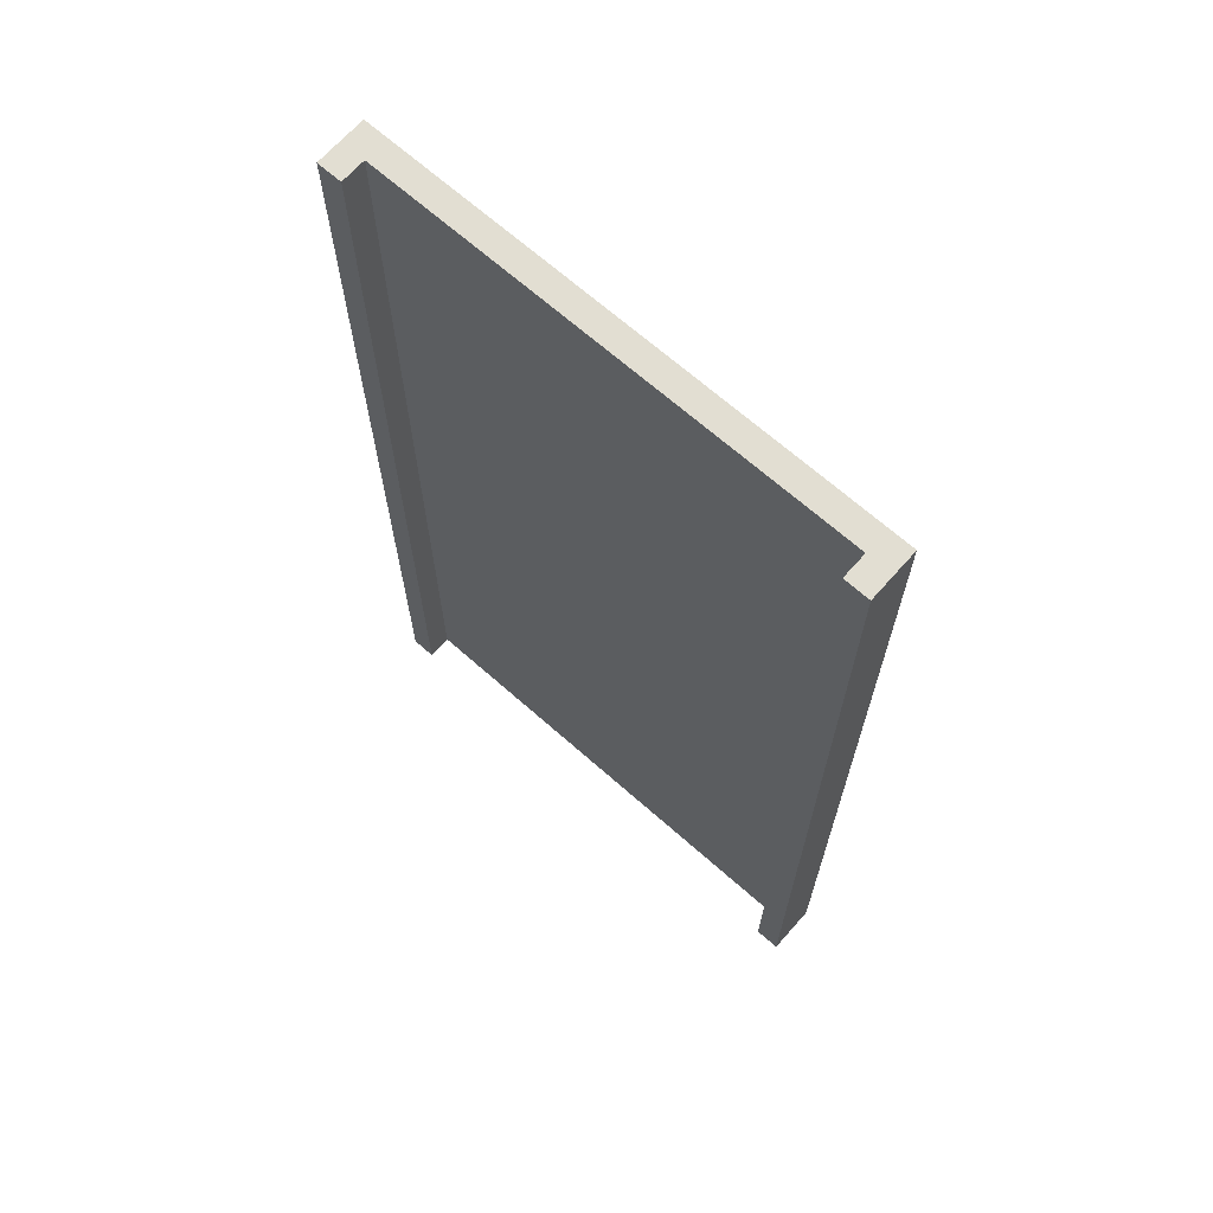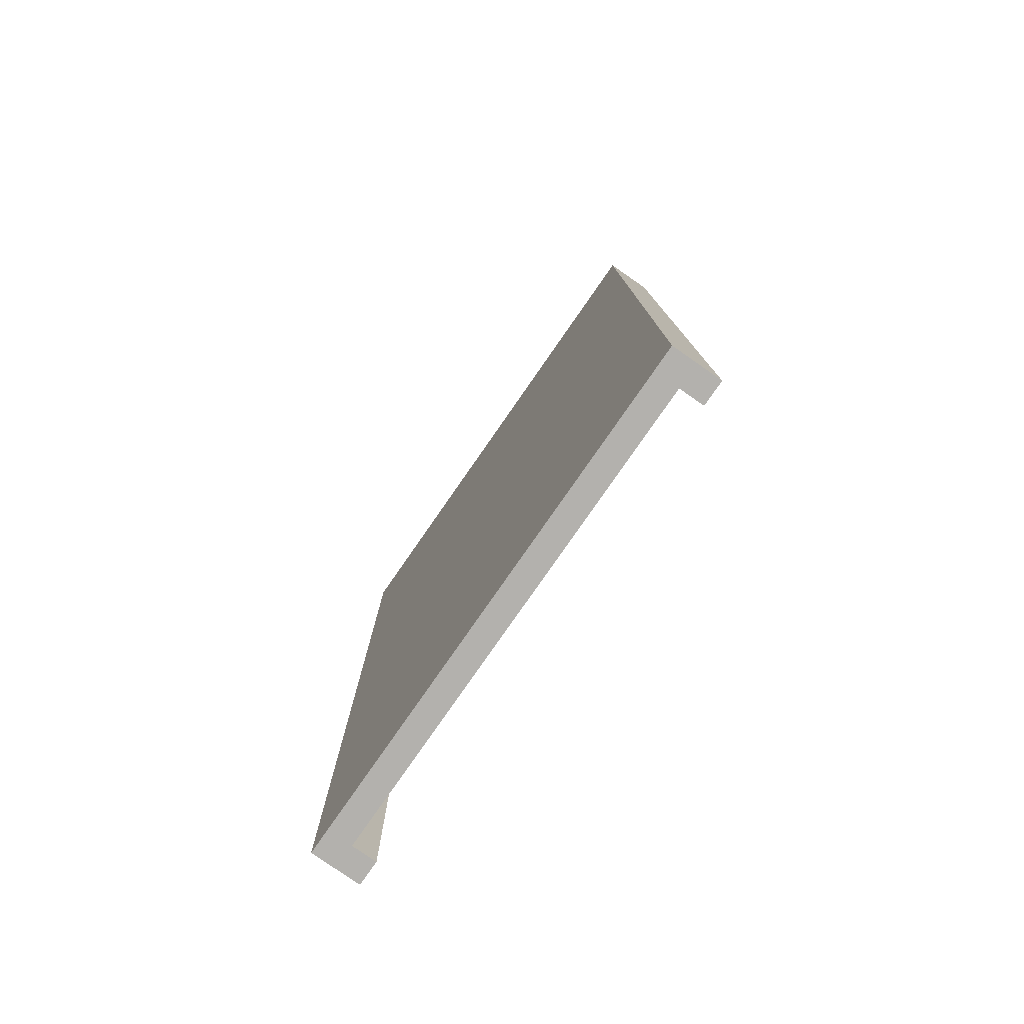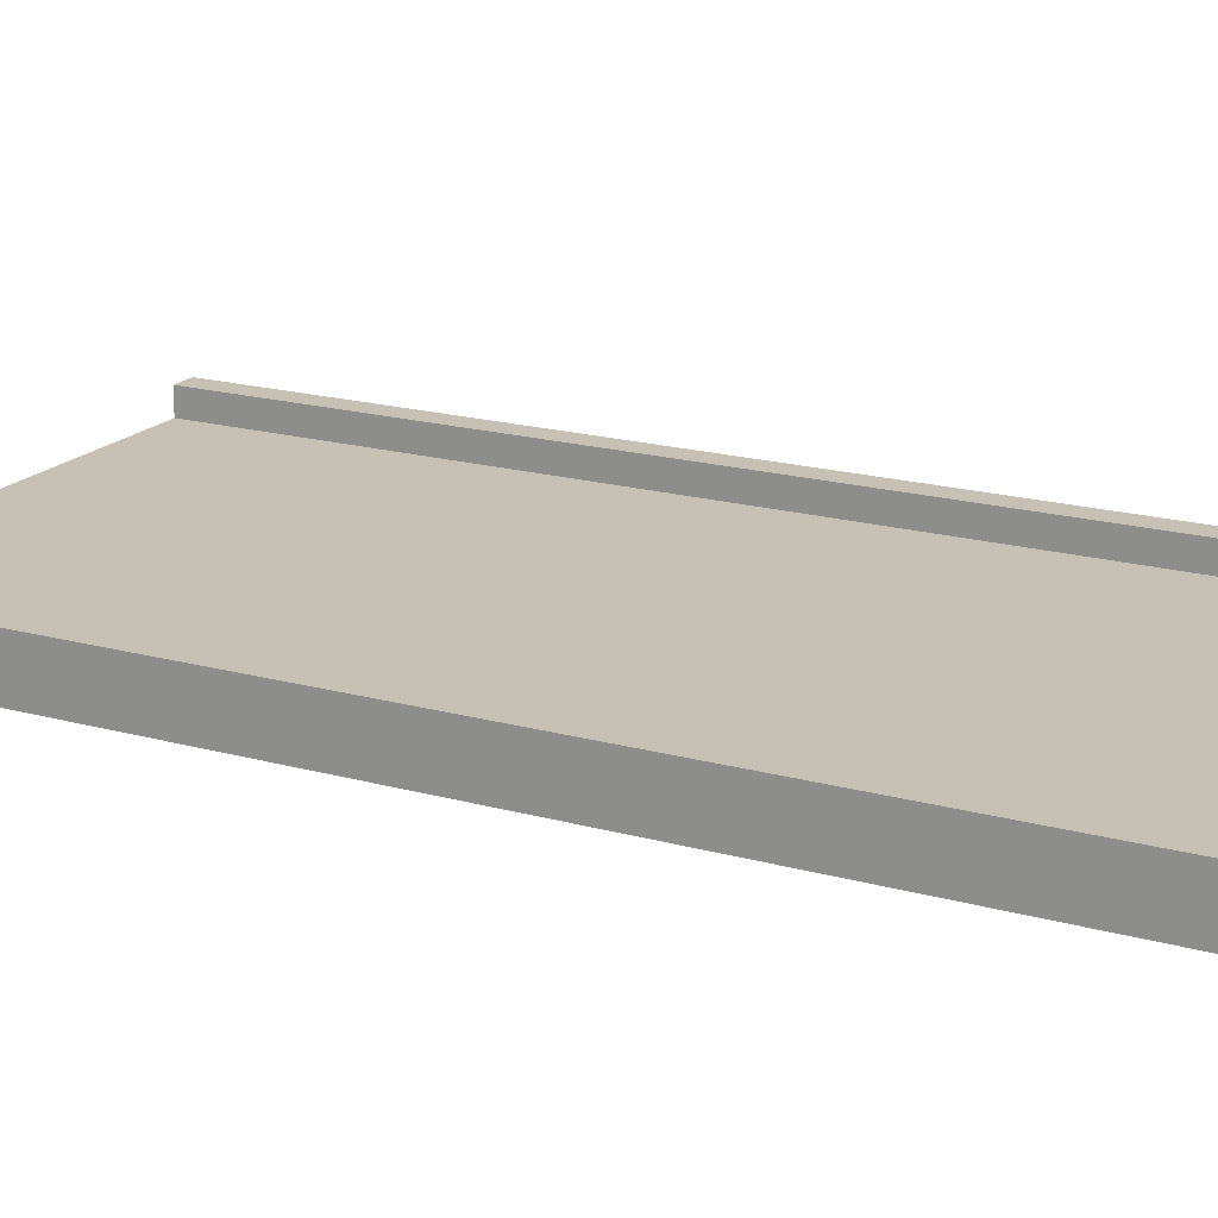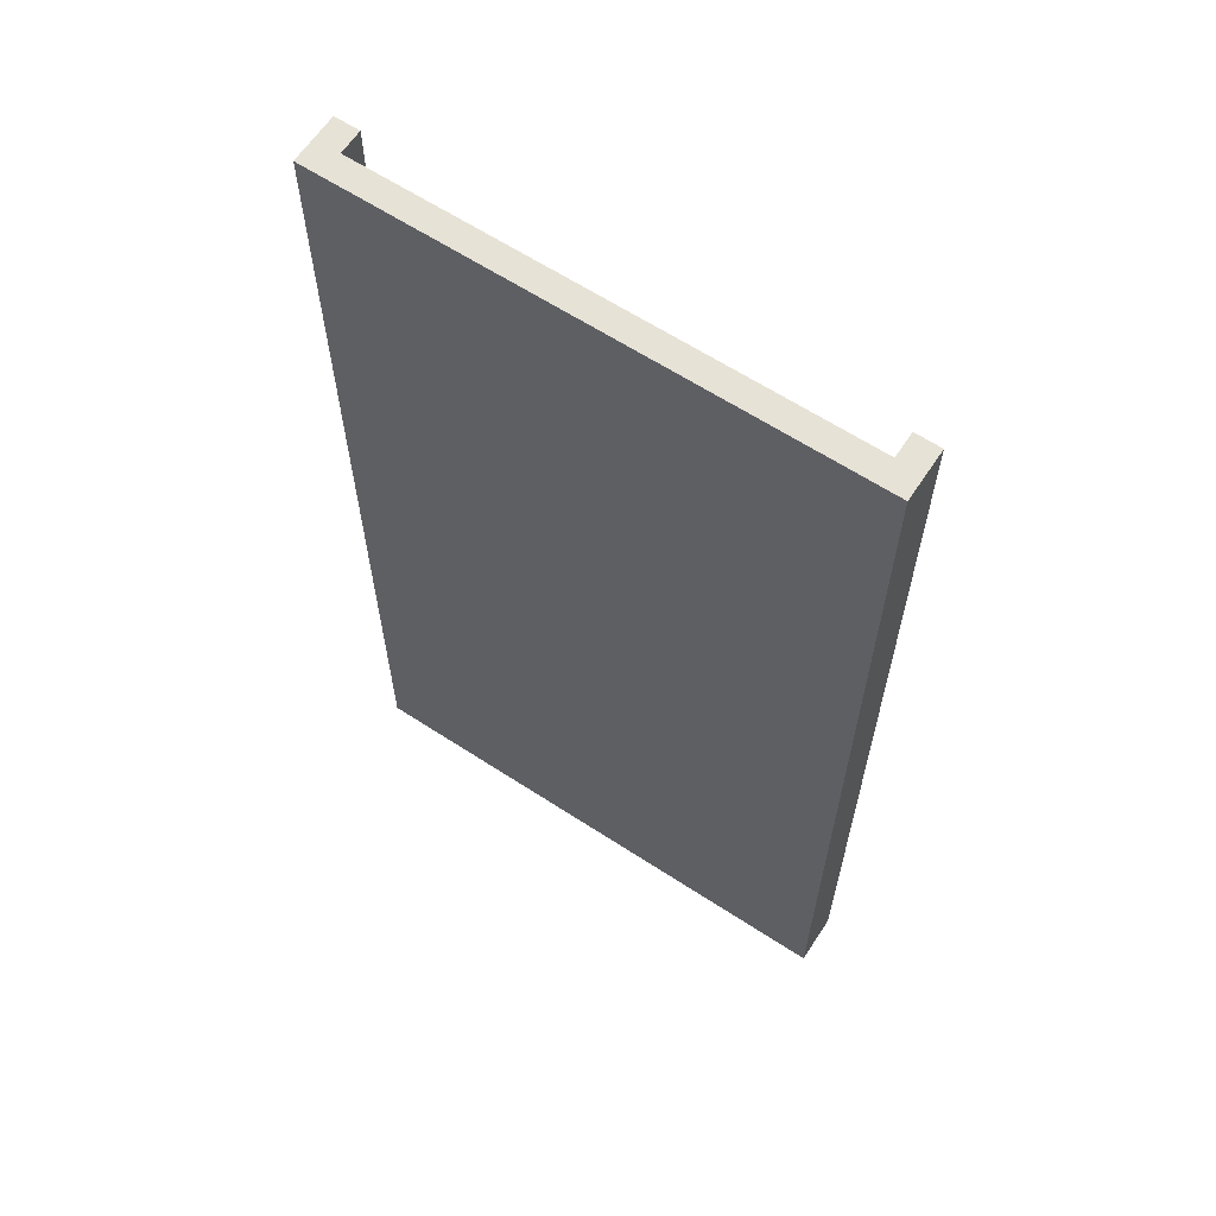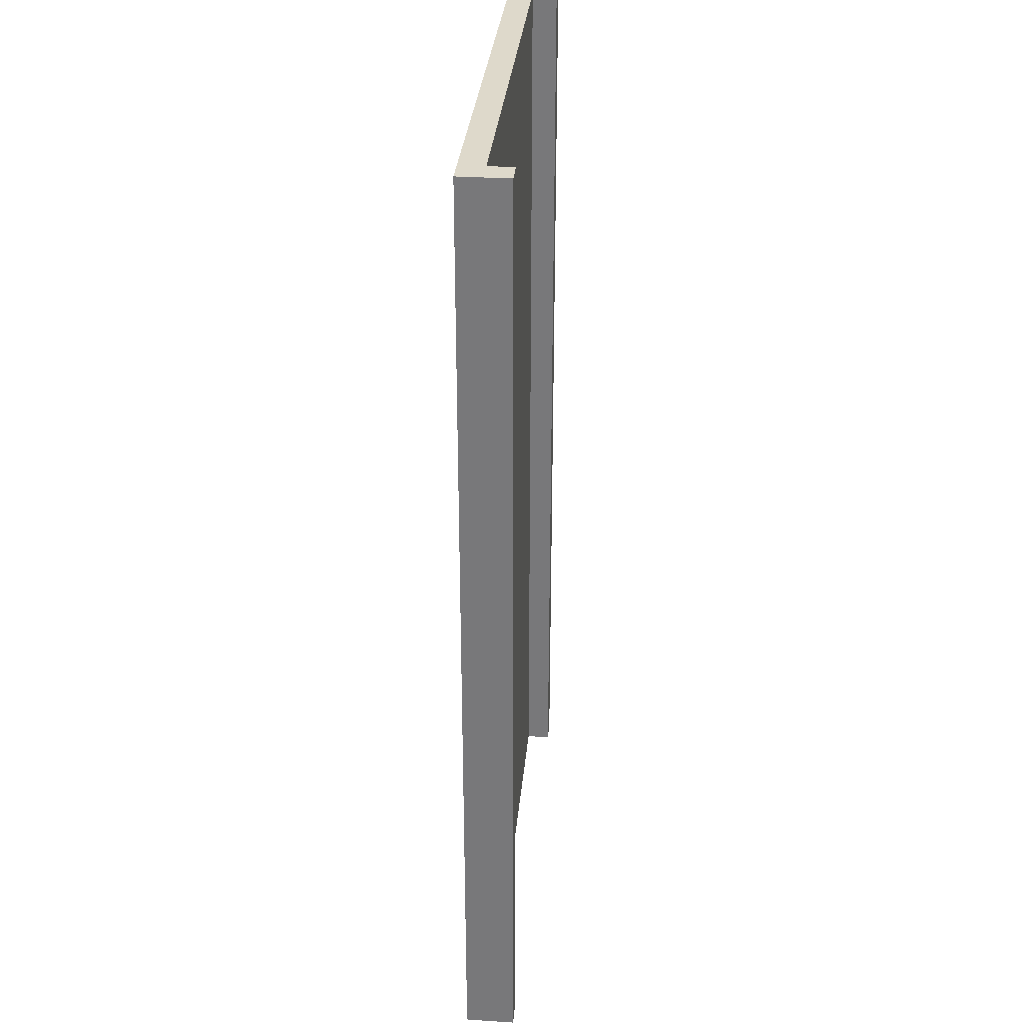
<metadata>
{"format":"obj","ext":"obj","renderer":"f3d","projection":"perspective","resolution":1024,"background":"white","views":[{"elev":68.0,"azim":-138.5,"up":"+Z"},{"elev":-79.2,"azim":55.2,"up":"+Z"},{"elev":18.5,"azim":118.2,"up":"+Y"},{"elev":63.1,"azim":33.4,"up":"+Z"},{"elev":31.7,"azim":95.2,"up":"+Z"}]}
</metadata>
<code>
g road1
v -10.5 0 19.5
v -10.5 0 -19.5
v -10.5 2 19.5
v -10.5 2 -19.5
v 9.5 1 19.5
v 9.5 1 -19.5
v 9.5 2 19.5
v 9.5 2 -19.5
v -9.5 1 19.5
v -9.5 1 -19.5
v -9.5 2 19.5
v -9.5 2 -19.5
v 10.5 0 19.5
v 10.5 0 -19.5
v 10.5 2 19.5
v 10.5 2 -19.5
v -10.5 0 19.5
v -10.5 2 19.5
v -9.5 0 19.5
v -9.5 1 19.5
v -9.5 2 19.5
v -0.5 0 19.5
v -0.5 1 19.5
v 0.5 0 19.5
v 0.5 1 19.5
v 7.5 0 19.5
v 7.5 1 19.5
v 8.5 0 19.5
v 8.5 1 19.5
v 9.5 0 19.5
v 9.5 1 19.5
v 9.5 2 19.5
v 10.5 0 19.5
v 10.5 2 19.5
v -10.5 0 -19.5
v -10.5 2 -19.5
v -9.5 0 -19.5
v -9.5 1 -19.5
v -9.5 2 -19.5
v -0.5 0 -19.5
v -0.5 1 -19.5
v 0.5 0 -19.5
v 0.5 1 -19.5
v 4.5 0 -19.5
v 4.5 1 -19.5
v 5.5 0 -19.5
v 5.5 1 -19.5
v 7.5 0 -19.5
v 7.5 1 -19.5
v 8.5 0 -19.5
v 8.5 1 -19.5
v 9.5 0 -19.5
v 9.5 1 -19.5
v 9.5 2 -19.5
v 10.5 0 -19.5
v 10.5 2 -19.5
v -10.5 0 19.5
v -9.5 0 19.5
v -0.5 0 19.5
v 0.5 0 19.5
v 7.5 0 19.5
v 8.5 0 19.5
v 9.5 0 19.5
v 10.5 0 19.5
v -6.5 0 18.5
v -5.5 0 18.5
v -0.5 0 18.5
v 0.5 0 18.5
v -0.5 0 17.5
v 0.5 0 17.5
v 6.5 0 17.5
v 7.5 0 17.5
v 8.5 0 17.5
v -6.5 0 16.5
v -5.5 0 16.5
v -4.5 0 16.5
v 6.5 0 16.5
v 7.5 0 16.5
v -0.5 0 15.5
v 0.5 0 15.5
v -0.5 0 14.5
v 0.5 0 14.5
v -5.5 0 13.5
v -4.5 0 13.5
v -0.5 0 12.5
v 0.5 0 12.5
v -0.5 0 11.5
v 0.5 0 11.5
v -0.5 0 9.5
v 0.5 0 9.5
v -0.5 0 8.5
v 0.5 0 8.5
v -4.5 0 6.5
v -3.5 0 6.5
v -0.5 0 6.5
v 0.5 0 6.5
v -0.5 0 5.5
v 0.5 0 5.5
v -5.5 0 3.5
v -4.5 0 3.5
v -3.5 0 3.5
v -0.5 0 3.5
v 0.5 0 3.5
v 5.5 0 3.5
v 6.5 0 3.5
v -0.5 0 2.5
v 0.5 0 2.5
v 4.5 0 1.5
v 5.5 0 1.5
v 6.5 0 1.5
v -5.5 0 0.5
v -4.5 0 0.5
v -0.5 0 0.5
v 0.5 0 0.5
v -0.5 0 -0.5
v 0.5 0 -0.5
v 3.5 0 -0.5
v 4.5 0 -0.5
v 5.5 0 -0.5
v 3.5 0 -1.5
v 4.5 0 -1.5
v -0.5 0 -2.5
v 0.5 0 -2.5
v -0.5 0 -3.5
v 0.5 0 -3.5
v -0.5 0 -5.5
v 0.5 0 -5.5
v -0.5 0 -6.5
v 0.5 0 -6.5
v -0.5 0 -8.5
v 0.5 0 -8.5
v -0.5 0 -9.5
v 0.5 0 -9.5
v 3.5 0 -9.5
v 4.5 0 -9.5
v -8.5 0 -11.5
v -7.5 0 -11.5
v -0.5 0 -11.5
v 0.5 0 -11.5
v 3.5 0 -11.5
v 4.5 0 -11.5
v 5.5 0 -11.5
v -0.5 0 -12.5
v 0.5 0 -12.5
v -8.5 0 -13.5
v -7.5 0 -13.5
v -6.5 0 -13.5
v 4.5 0 -13.5
v 5.5 0 -13.5
v -0.5 0 -14.5
v 0.5 0 -14.5
v -0.5 0 -15.5
v 0.5 0 -15.5
v -7.5 0 -16.5
v -6.5 0 -16.5
v -0.5 0 -17.5
v 0.5 0 -17.5
v -0.5 0 -18.5
v 0.5 0 -18.5
v 4.5 0 -18.5
v 5.5 0 -18.5
v 7.5 0 -18.5
v 8.5 0 -18.5
v -10.5 0 -19.5
v -9.5 0 -19.5
v -0.5 0 -19.5
v 0.5 0 -19.5
v 4.5 0 -19.5
v 5.5 0 -19.5
v 7.5 0 -19.5
v 8.5 0 -19.5
v 9.5 0 -19.5
v 10.5 0 -19.5
v -9.5 1 19.5
v -0.5 1 19.5
v 0.5 1 19.5
v 7.5 1 19.5
v 8.5 1 19.5
v 9.5 1 19.5
v -6.5 1 18.5
v -5.5 1 18.5
v -0.5 1 18.5
v 0.5 1 18.5
v -0.5 1 17.5
v 0.5 1 17.5
v 6.5 1 17.5
v 7.5 1 17.5
v 8.5 1 17.5
v -6.5 1 16.5
v -5.5 1 16.5
v -4.5 1 16.5
v 6.5 1 16.5
v 7.5 1 16.5
v -0.5 1 15.5
v 0.5 1 15.5
v -0.5 1 14.5
v 0.5 1 14.5
v -5.5 1 13.5
v -4.5 1 13.5
v -0.5 1 12.5
v 0.5 1 12.5
v -0.5 1 11.5
v 0.5 1 11.5
v -0.5 1 9.5
v 0.5 1 9.5
v -0.5 1 8.5
v 0.5 1 8.5
v -4.5 1 6.5
v -3.5 1 6.5
v -0.5 1 6.5
v 0.5 1 6.5
v -0.5 1 5.5
v 0.5 1 5.5
v -5.5 1 3.5
v -4.5 1 3.5
v -3.5 1 3.5
v -0.5 1 3.5
v 0.5 1 3.5
v 5.5 1 3.5
v 6.5 1 3.5
v -0.5 1 2.5
v 0.5 1 2.5
v 4.5 1 1.5
v 5.5 1 1.5
v 6.5 1 1.5
v -5.5 1 0.5
v -4.5 1 0.5
v -0.5 1 0.5
v 0.5 1 0.5
v -0.5 1 -0.5
v 0.5 1 -0.5
v 3.5 1 -0.5
v 4.5 1 -0.5
v 5.5 1 -0.5
v 3.5 1 -1.5
v 4.5 1 -1.5
v -0.5 1 -2.5
v 0.5 1 -2.5
v -0.5 1 -3.5
v 0.5 1 -3.5
v -0.5 1 -5.5
v 0.5 1 -5.5
v -0.5 1 -6.5
v 0.5 1 -6.5
v -0.5 1 -8.5
v 0.5 1 -8.5
v -0.5 1 -9.5
v 0.5 1 -9.5
v 3.5 1 -9.5
v 4.5 1 -9.5
v -8.5 1 -11.5
v -7.5 1 -11.5
v -0.5 1 -11.5
v 0.5 1 -11.5
v 3.5 1 -11.5
v 4.5 1 -11.5
v 5.5 1 -11.5
v -0.5 1 -12.5
v 0.5 1 -12.5
v -8.5 1 -13.5
v -7.5 1 -13.5
v -6.5 1 -13.5
v 4.5 1 -13.5
v 5.5 1 -13.5
v -0.5 1 -14.5
v 0.5 1 -14.5
v -0.5 1 -15.5
v 0.5 1 -15.5
v -7.5 1 -16.5
v -6.5 1 -16.5
v -0.5 1 -17.5
v 0.5 1 -17.5
v -0.5 1 -18.5
v 0.5 1 -18.5
v 4.5 1 -18.5
v 5.5 1 -18.5
v 7.5 1 -18.5
v 8.5 1 -18.5
v -9.5 1 -19.5
v -0.5 1 -19.5
v 0.5 1 -19.5
v 4.5 1 -19.5
v 5.5 1 -19.5
v 7.5 1 -19.5
v 8.5 1 -19.5
v 9.5 1 -19.5
v -10.5 2 19.5
v -9.5 2 19.5
v 9.5 2 19.5
v 10.5 2 19.5
v -10.5 2 -19.5
v -9.5 2 -19.5
v 9.5 2 -19.5
v 10.5 2 -19.5
f 3 2 1
f 4 2 3
f 7 6 5
f 8 6 7
f 9 10 11
f 11 10 12
f 13 14 15
f 15 14 16
f 19 18 17
f 20 18 19
f 21 18 20
f 22 20 19
f 23 20 22
f 24 23 22
f 25 23 24
f 26 25 24
f 27 25 26
f 28 27 26
f 29 27 28
f 30 29 28
f 31 29 30
f 33 31 30
f 33 32 31
f 34 32 33
f 35 36 37
f 37 36 38
f 38 36 39
f 37 38 40
f 40 38 41
f 40 41 42
f 42 41 43
f 42 43 44
f 44 43 45
f 44 45 46
f 46 45 47
f 46 47 48
f 48 47 49
f 48 49 50
f 50 49 51
f 50 51 52
f 52 51 53
f 52 53 55
f 53 54 55
f 55 54 56
f 65 59 58
f 66 59 65
f 67 60 59
f 67 59 66
f 68 61 60
f 68 60 67
f 69 67 66
f 69 68 67
f 70 61 68
f 70 68 69
f 71 61 70
f 72 62 61
f 72 61 71
f 73 63 62
f 73 62 72
f 74 66 65
f 74 65 58
f 75 69 66
f 75 66 74
f 76 69 75
f 77 71 70
f 77 72 71
f 78 73 72
f 78 72 77
f 79 69 76
f 79 70 69
f 80 77 70
f 80 70 79
f 80 78 77
f 81 79 76
f 81 80 79
f 82 78 80
f 82 80 81
f 83 76 75
f 83 75 74
f 84 81 76
f 84 76 83
f 85 82 81
f 85 81 84
f 85 84 83
f 86 78 82
f 86 82 85
f 87 85 83
f 87 86 85
f 88 78 86
f 88 86 87
f 89 87 83
f 89 88 87
f 90 78 88
f 90 88 89
f 91 89 83
f 91 90 89
f 92 78 90
f 92 90 91
f 93 91 83
f 94 91 93
f 95 92 91
f 95 91 94
f 96 78 92
f 96 92 95
f 97 95 94
f 97 96 95
f 98 78 96
f 98 96 97
f 99 83 74
f 99 93 83
f 100 94 93
f 100 93 99
f 101 97 94
f 101 94 100
f 102 98 97
f 102 97 101
f 103 78 98
f 103 98 102
f 104 78 103
f 105 78 104
f 106 102 101
f 106 101 100
f 106 103 102
f 106 104 103
f 107 104 106
f 108 104 107
f 109 105 104
f 109 104 108
f 110 78 105
f 110 105 109
f 111 100 99
f 111 99 74
f 112 106 100
f 112 100 111
f 113 107 106
f 113 106 112
f 114 108 107
f 114 107 113
f 115 113 112
f 115 112 111
f 115 114 113
f 116 108 114
f 116 114 115
f 117 108 116
f 118 109 108
f 118 108 117
f 119 110 109
f 119 109 118
f 120 117 116
f 120 118 117
f 121 119 118
f 121 118 120
f 122 115 111
f 122 116 115
f 123 120 116
f 123 116 122
f 123 121 120
f 124 122 111
f 124 123 122
f 125 121 123
f 125 123 124
f 126 124 111
f 126 125 124
f 127 121 125
f 127 125 126
f 128 126 111
f 128 127 126
f 129 121 127
f 129 127 128
f 130 128 111
f 130 129 128
f 131 121 129
f 131 129 130
f 132 130 111
f 132 131 130
f 133 121 131
f 133 131 132
f 134 121 133
f 135 119 121
f 135 121 134
f 136 74 58
f 136 132 111
f 136 111 74
f 137 132 136
f 138 133 132
f 138 132 137
f 139 134 133
f 139 133 138
f 140 135 134
f 140 134 139
f 141 119 135
f 141 135 140
f 142 110 119
f 142 119 141
f 143 140 139
f 143 141 140
f 143 139 138
f 143 138 137
f 144 141 143
f 145 136 58
f 145 137 136
f 146 143 137
f 146 137 145
f 147 143 146
f 148 142 141
f 148 141 144
f 149 110 142
f 149 142 148
f 150 143 147
f 150 144 143
f 151 148 144
f 151 144 150
f 151 149 148
f 152 150 147
f 152 151 150
f 153 149 151
f 153 151 152
f 154 147 146
f 154 146 145
f 155 152 147
f 155 147 154
f 156 153 152
f 156 152 155
f 156 155 154
f 157 149 153
f 157 153 156
f 158 156 154
f 158 157 156
f 159 149 157
f 159 157 158
f 160 149 159
f 161 110 149
f 161 149 160
f 162 73 78
f 162 110 161
f 162 78 110
f 163 63 73
f 163 73 162
f 164 58 57
f 165 154 145
f 165 58 164
f 165 158 154
f 165 145 58
f 166 159 158
f 166 158 165
f 167 160 159
f 167 159 166
f 168 161 160
f 168 160 167
f 169 162 161
f 169 161 168
f 170 163 162
f 170 162 169
f 171 63 163
f 171 163 170
f 172 64 63
f 172 63 171
f 173 64 172
f 174 175 180
f 180 175 181
f 175 176 182
f 181 175 182
f 176 177 183
f 182 176 183
f 181 182 184
f 182 183 184
f 183 177 185
f 184 183 185
f 185 177 186
f 177 178 187
f 186 177 187
f 178 179 188
f 187 178 188
f 180 181 189
f 174 180 189
f 181 184 190
f 189 181 190
f 190 184 191
f 186 187 192
f 185 186 192
f 187 188 193
f 192 187 193
f 191 184 194
f 184 185 194
f 185 192 195
f 194 185 195
f 192 193 195
f 191 194 196
f 194 195 196
f 195 193 197
f 196 195 197
f 190 191 198
f 189 190 198
f 191 196 199
f 198 191 199
f 196 197 200
f 199 196 200
f 198 199 200
f 197 193 201
f 200 197 201
f 198 200 202
f 200 201 202
f 201 193 203
f 202 201 203
f 198 202 204
f 202 203 204
f 203 193 205
f 204 203 205
f 198 204 206
f 204 205 206
f 205 193 207
f 206 205 207
f 198 206 208
f 208 206 209
f 206 207 210
f 209 206 210
f 207 193 211
f 210 207 211
f 209 210 212
f 210 211 212
f 211 193 213
f 212 211 213
f 189 198 214
f 198 208 214
f 208 209 215
f 214 208 215
f 209 212 216
f 215 209 216
f 212 213 217
f 216 212 217
f 213 193 218
f 217 213 218
f 218 193 219
f 219 193 220
f 216 217 221
f 215 216 221
f 217 218 221
f 218 219 221
f 221 219 222
f 222 219 223
f 219 220 224
f 223 219 224
f 220 193 225
f 224 220 225
f 214 215 226
f 189 214 226
f 215 221 227
f 226 215 227
f 221 222 228
f 227 221 228
f 222 223 229
f 228 222 229
f 227 228 230
f 226 227 230
f 228 229 230
f 229 223 231
f 230 229 231
f 231 223 232
f 223 224 233
f 232 223 233
f 224 225 234
f 233 224 234
f 231 232 235
f 232 233 235
f 233 234 236
f 235 233 236
f 226 230 237
f 230 231 237
f 231 235 238
f 237 231 238
f 235 236 238
f 226 237 239
f 237 238 239
f 238 236 240
f 239 238 240
f 226 239 241
f 239 240 241
f 240 236 242
f 241 240 242
f 226 241 243
f 241 242 243
f 242 236 244
f 243 242 244
f 226 243 245
f 243 244 245
f 244 236 246
f 245 244 246
f 226 245 247
f 245 246 247
f 246 236 248
f 247 246 248
f 248 236 249
f 236 234 250
f 249 236 250
f 174 189 251
f 226 247 251
f 189 226 251
f 251 247 252
f 247 248 253
f 252 247 253
f 248 249 254
f 253 248 254
f 249 250 255
f 254 249 255
f 250 234 256
f 255 250 256
f 234 225 257
f 256 234 257
f 254 255 258
f 255 256 258
f 253 254 258
f 252 253 258
f 258 256 259
f 174 251 260
f 251 252 260
f 252 258 261
f 260 252 261
f 261 258 262
f 256 257 263
f 259 256 263
f 257 225 264
f 263 257 264
f 262 258 265
f 258 259 265
f 259 263 266
f 265 259 266
f 263 264 266
f 262 265 267
f 265 266 267
f 266 264 268
f 267 266 268
f 261 262 269
f 260 261 269
f 262 267 270
f 269 262 270
f 267 268 271
f 270 267 271
f 269 270 271
f 268 264 272
f 271 268 272
f 269 271 273
f 271 272 273
f 272 264 274
f 273 272 274
f 274 264 275
f 264 225 276
f 275 264 276
f 193 188 277
f 276 225 277
f 225 193 277
f 188 179 278
f 277 188 278
f 260 269 279
f 269 273 279
f 174 260 279
f 273 274 280
f 279 273 280
f 274 275 281
f 280 274 281
f 275 276 282
f 281 275 282
f 276 277 283
f 282 276 283
f 277 278 284
f 283 277 284
f 278 179 285
f 284 278 285
f 285 179 286
f 287 288 291
f 291 288 292
f 289 290 293
f 293 290 294

</code>
